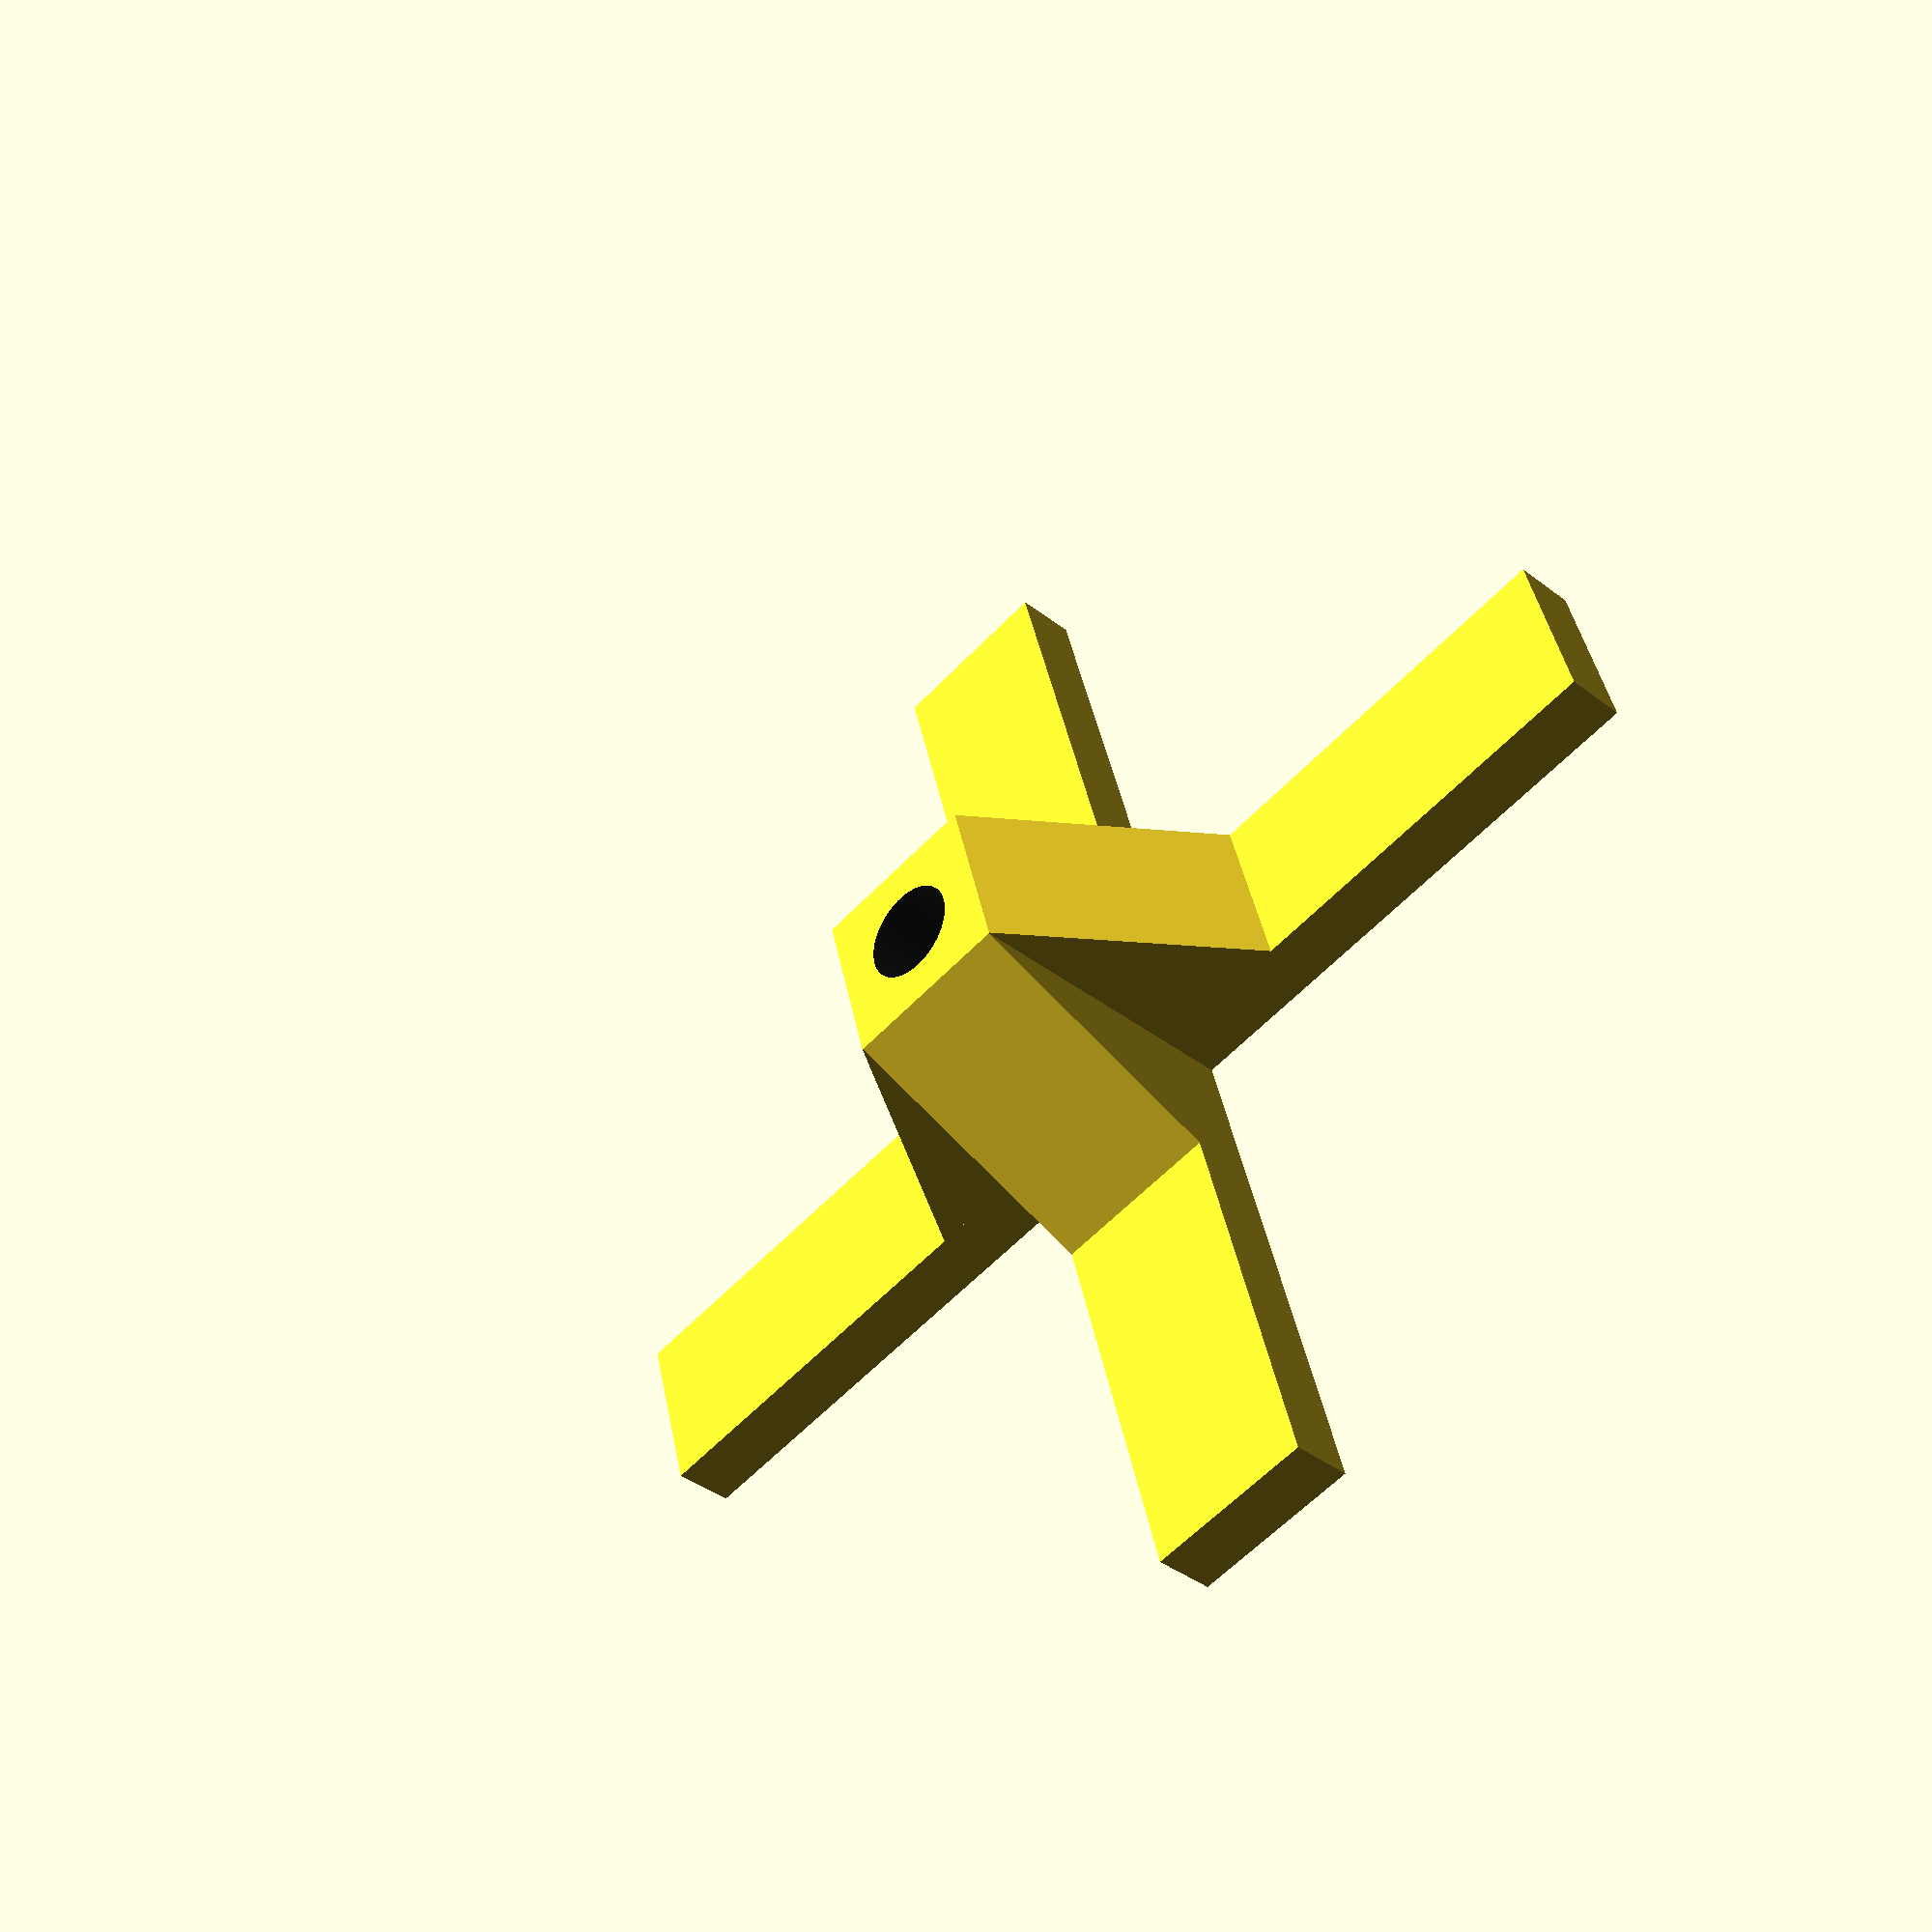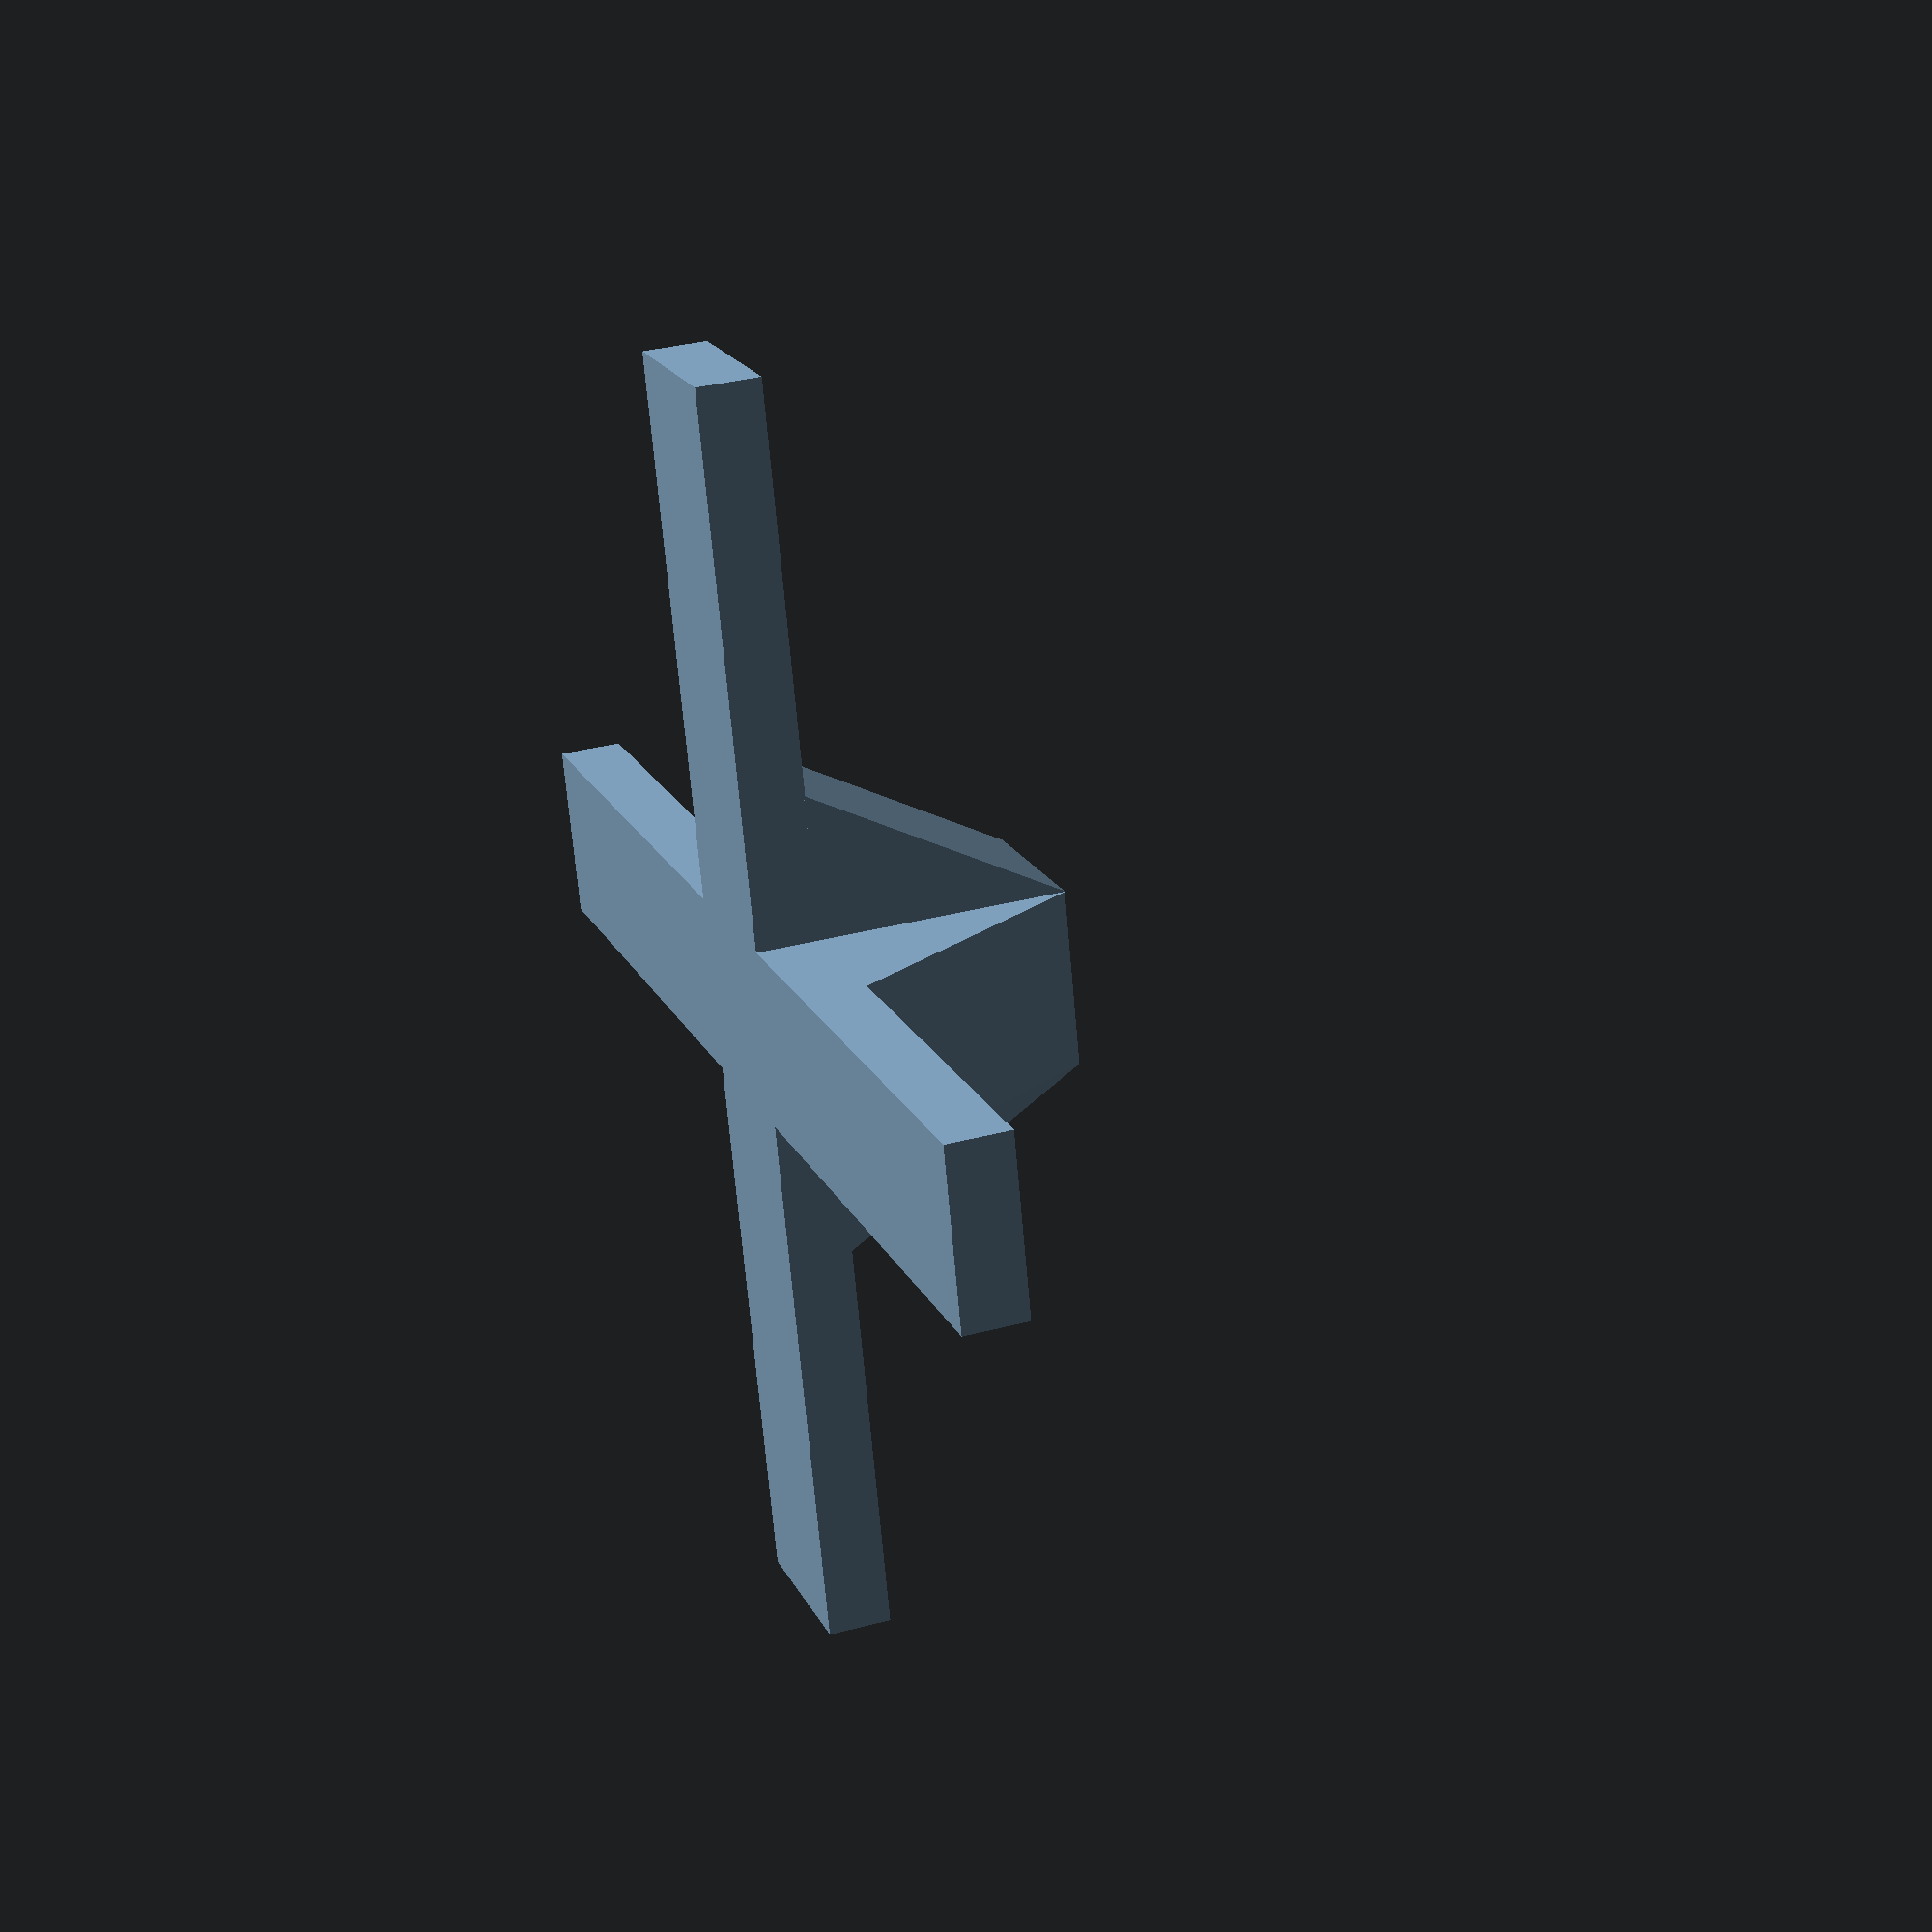
<openscad>
difference() {
  difference() {
    union() {
      cube(size=[100.000, 14.000, 5.000], center=true);
      translate(v=[0.000, 0.000, 0.000]) {
      rotate([-180.000,-180.000,-90.000]){
        cube(size=[100.000, 14.000, 5.000], center=true);
      } // End rotate
      } // End translate
      translate(v=[7.000, 0.000, 13.000]) {
      rotate([-180.000,-90.000,-180.000]){
        linear_extrude(height=14.000, twist=0, $fn=100, convexity=10, center=false) {
          polygon(points=[[21.213, 0.000], [-10.607, 18.371], [-10.607, -18.371]], path=[0, 1, 2]);
        } // End linear_extrude
      } // End rotate
      } // End translate
      translate(v=[0.000, 7.000, 13.000]) {
      rotate([-180.000,-90.000,-90.000]){
        linear_extrude(height=14.000, twist=0, $fn=100, convexity=10, center=false) {
          polygon(points=[[21.213, 0.000], [-10.607, 18.371], [-10.607, -18.371]], path=[0, 1, 2]);
        } // End linear_extrude
      } // End rotate
      } // End translate
    } // End union
    color([0.150, 0.150, 0.150, 1.000]) {
      translate(v=[0.000, 0.000, 2.500]) {
      rotate([-180.000,-180.000,-180.000]){
        cylinder(h=61.000, r1=3.900, r2=3.900, $fn=90, center=false);
      } // End rotate
      } // End translate
    } // End color
  } // End difference
  translate(v=[0.000, 0.000, 40.000]) {
  rotate([-180.000,-180.000,-180.000]){
    cube(size=[20.000, 20.000, 36.000], center=true);
  } // End rotate
  } // End translate
} // End difference

</openscad>
<views>
elev=37.7 azim=254.9 roll=45.2 proj=p view=wireframe
elev=325.9 azim=14.8 roll=250.2 proj=p view=wireframe
</views>
